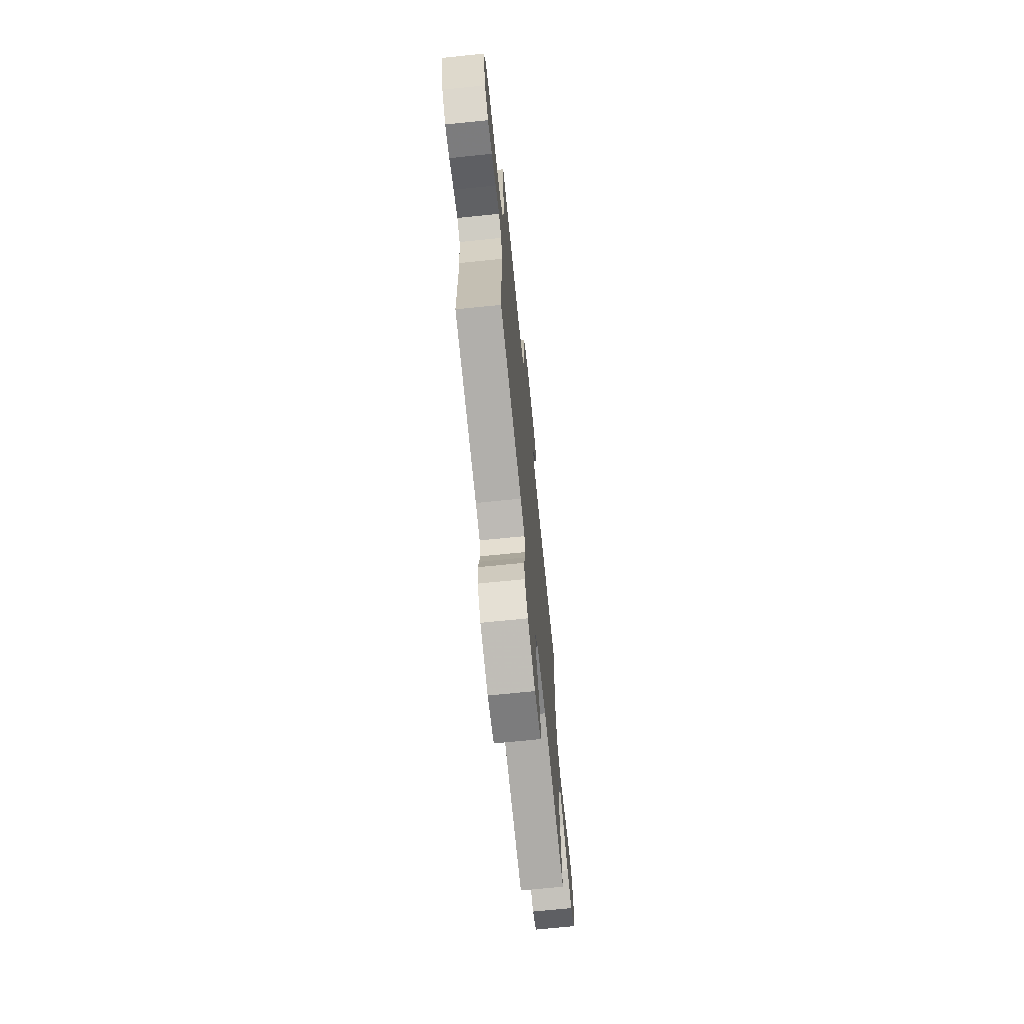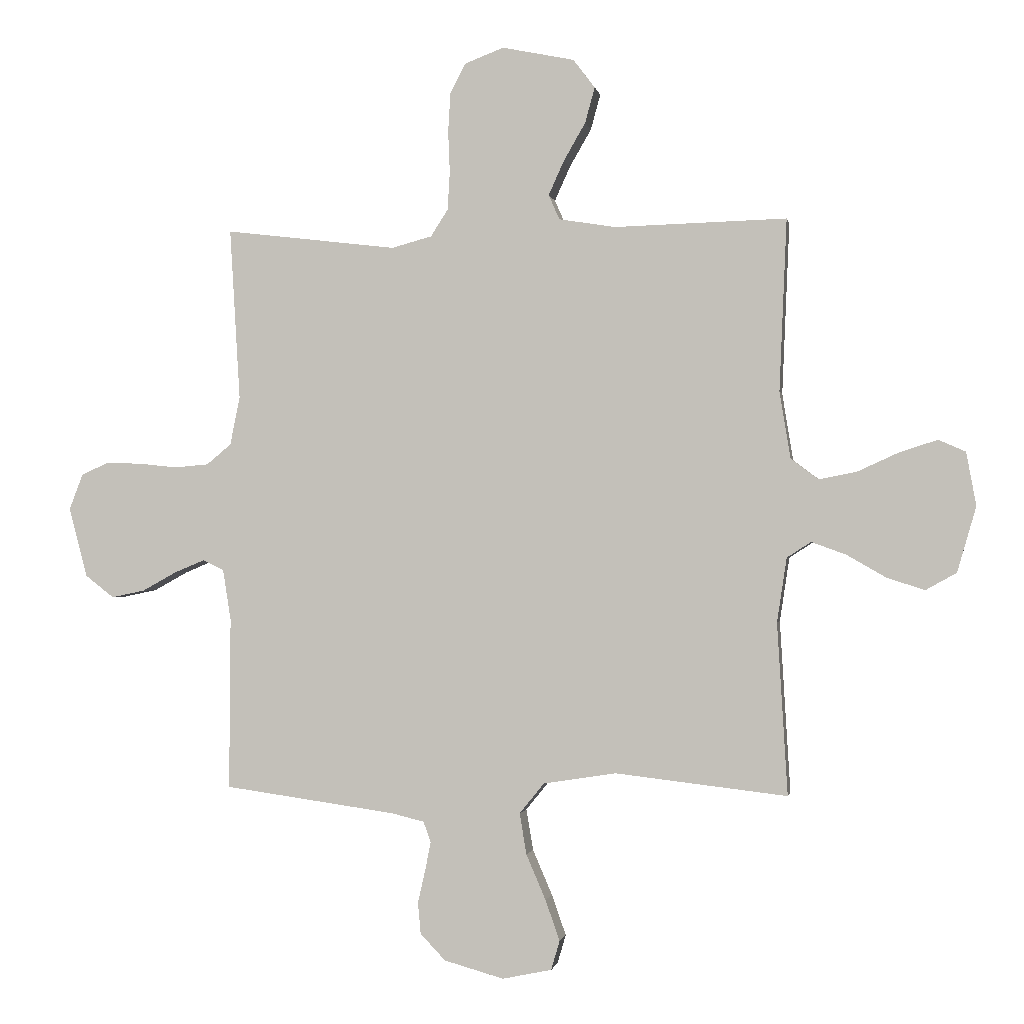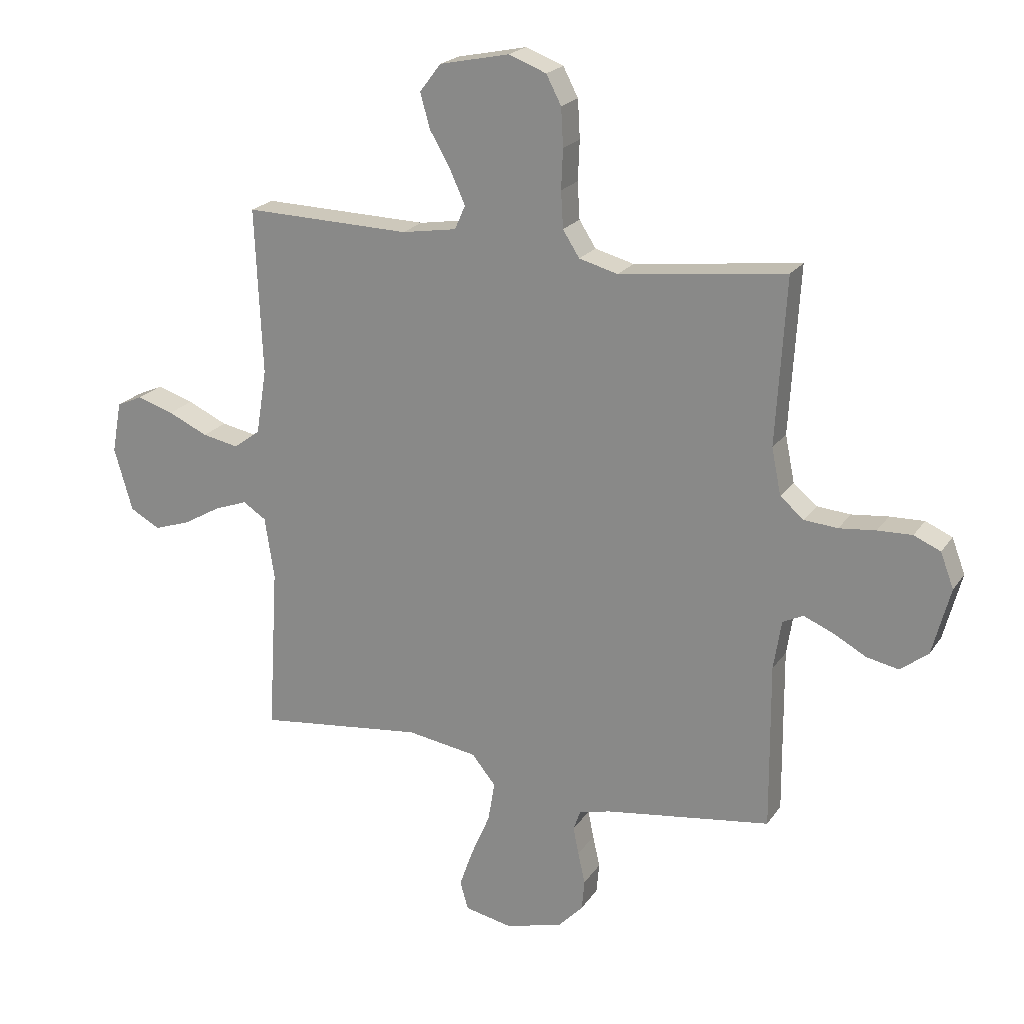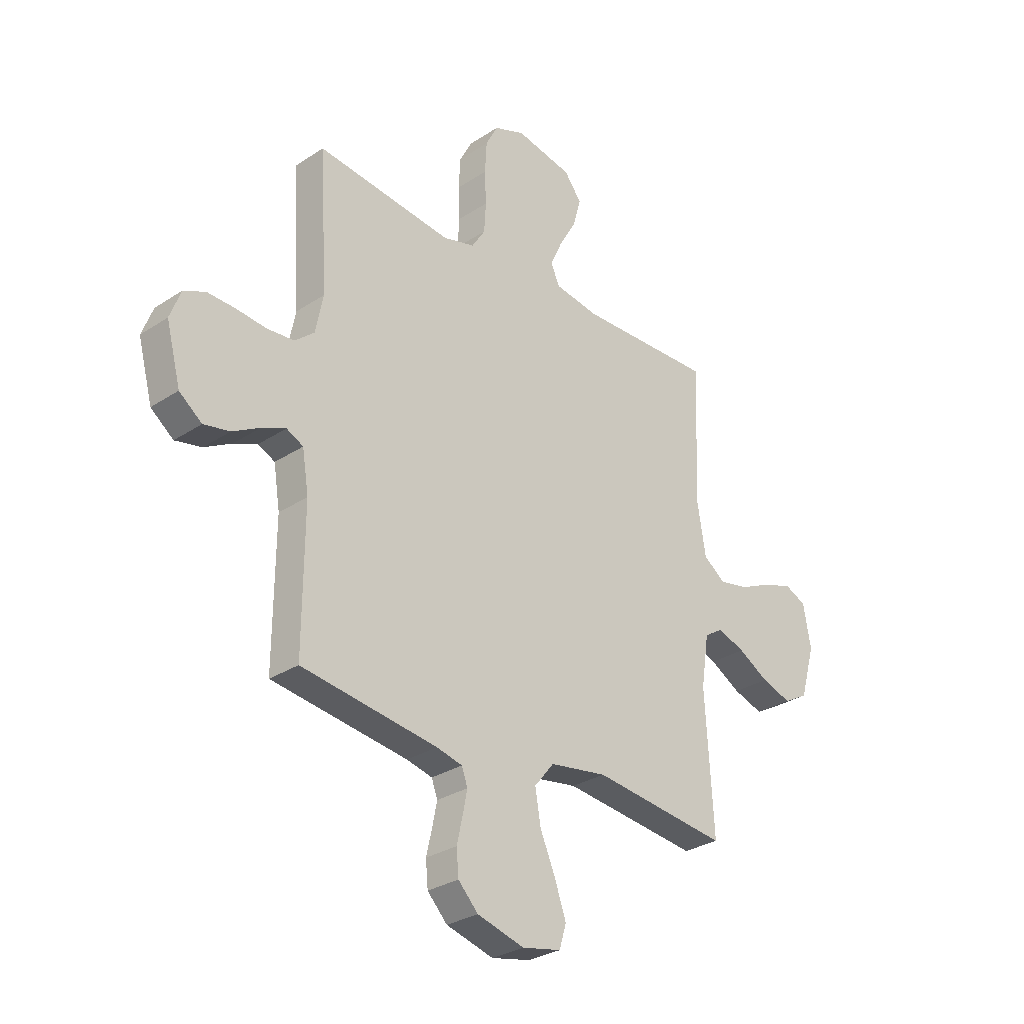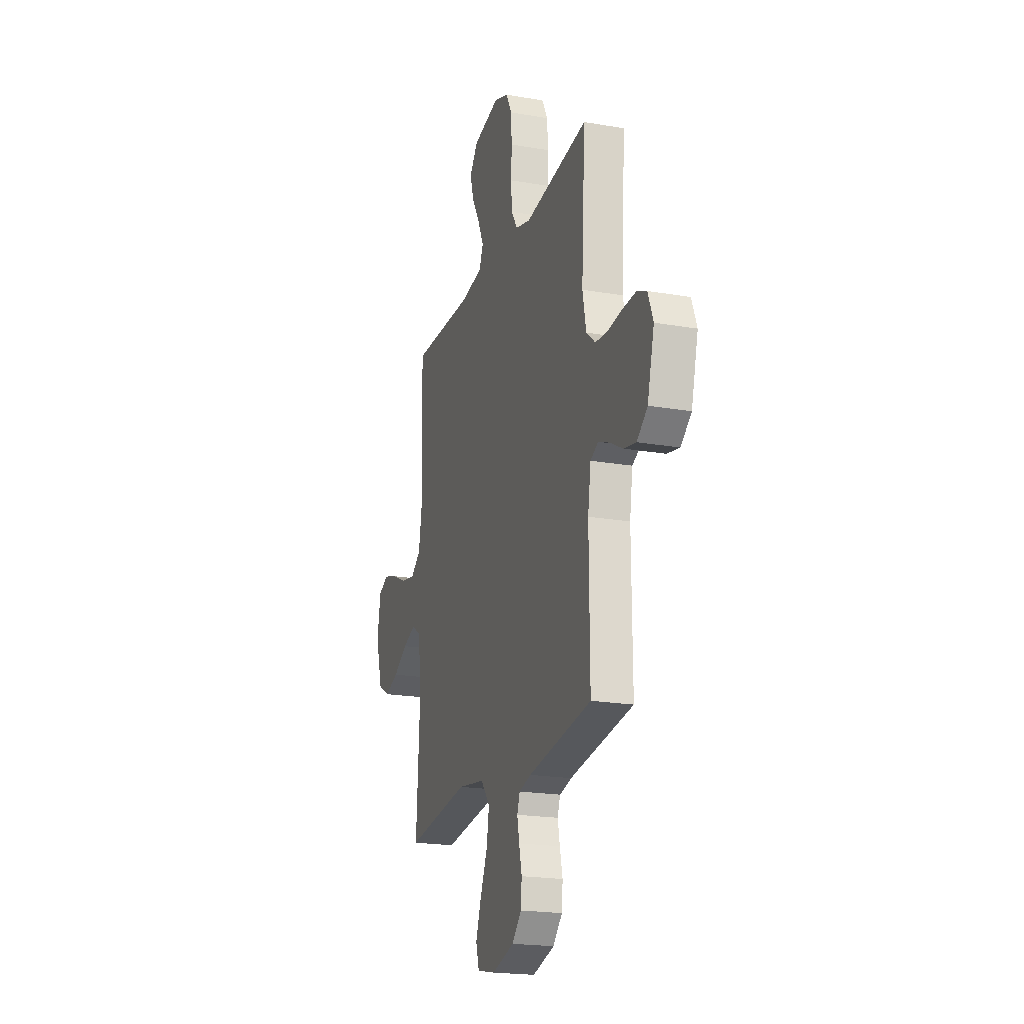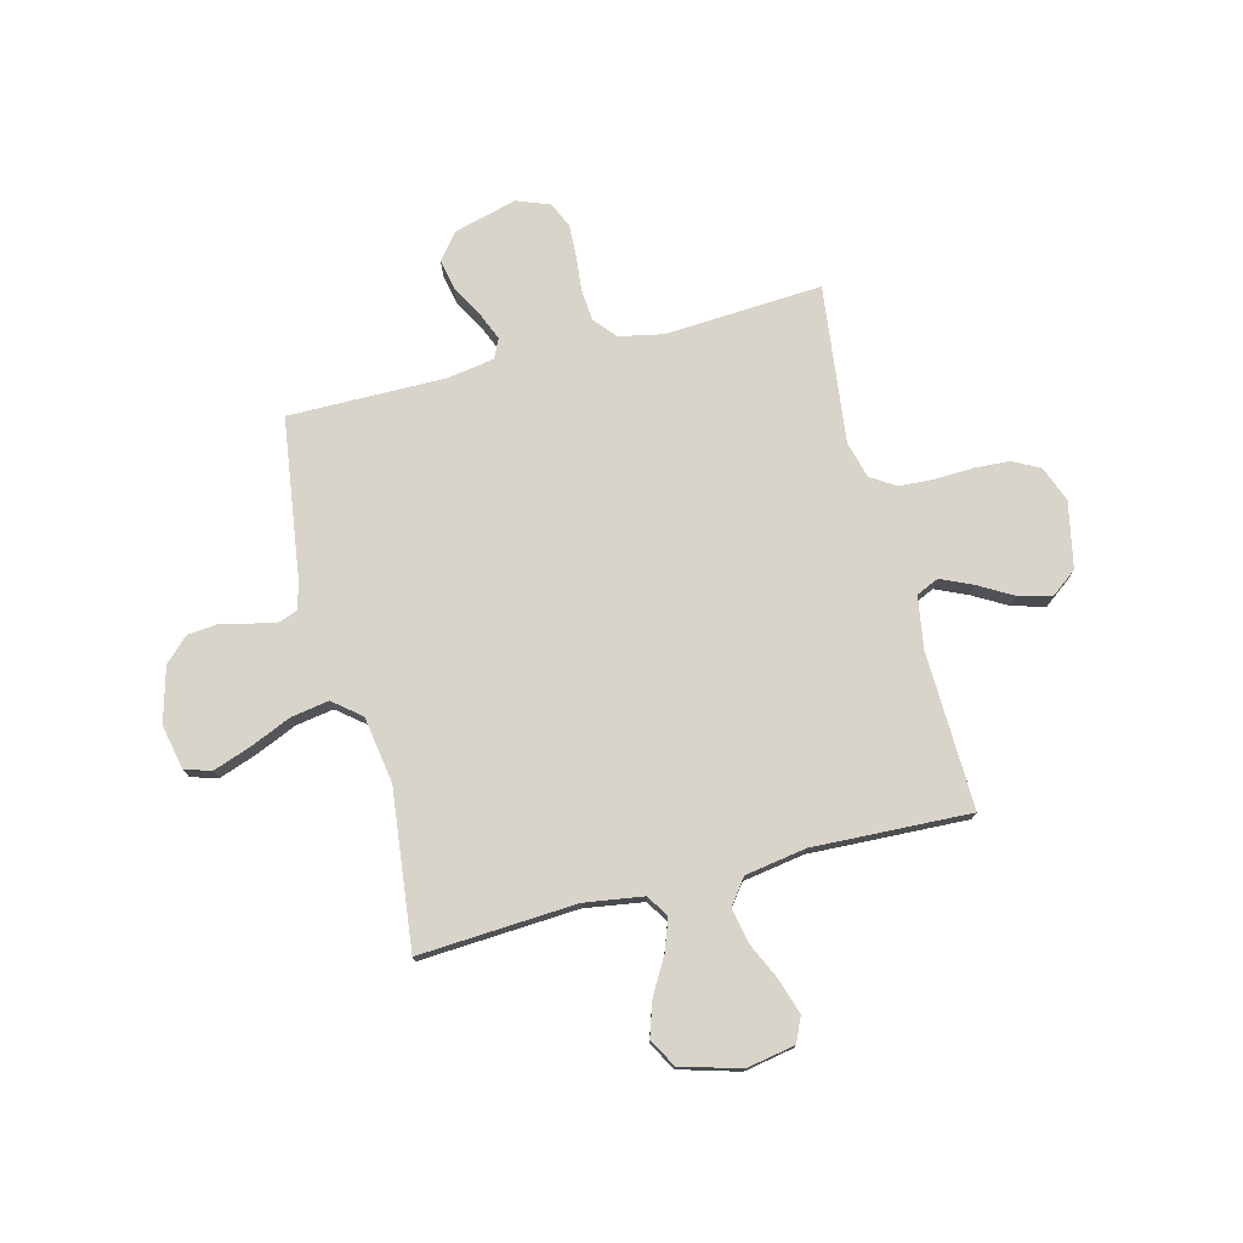
<metadata>
{"format":"obj","ext":"obj","renderer":"f3d","projection":"perspective","resolution":1024,"background":"white","views":[{"elev":-70.4,"azim":95.8,"up":"+Z"},{"elev":-1.0,"azim":-169.9,"up":"+Z"},{"elev":21.1,"azim":24.7,"up":"+Z"},{"elev":-29.5,"azim":134.1,"up":"+Z"},{"elev":-20.5,"azim":72.5,"up":"+Z"},{"elev":75.7,"azim":-104.4,"up":"+Y"}]}
</metadata>
<code>
v -0.5 0.07 -0.5
v -0.482 0.07 -0.2
v -0.499 0.07 -0.088
v -0.541 0.07 -0.061
v -0.601 0.07 -0.083
v -0.669 0.07 -0.122
v -0.735 0.07 -0.144
v -0.789 0.07 -0.114
v -0.822 0.07 0
v -0.805 0.07 0.093
v -0.758 0.07 0.114
v -0.692 0.07 0.093
v -0.62 0.07 0.06
v -0.554 0.07 0.047
v -0.506 0.07 0.083
v -0.487 0.07 0.2
v -0.5 0.07 0.5
v -0.2 0.07 0.492
v -0.101 0.07 0.508
v -0.082 0.07 0.551
v -0.109 0.07 0.611
v -0.147 0.07 0.677
v -0.164 0.07 0.739
v -0.126 0.07 0.789
v 0 0.07 0.815
v 0.068 0.07 0.789
v 0.095 0.07 0.737
v 0.099 0.07 0.668
v 0.096 0.07 0.596
v 0.1 0.07 0.53
v 0.13 0.07 0.483
v 0.2 0.07 0.464
v 0.5 0.07 0.5
v 0.482 0.07 0.2
v 0.499 0.07 0.116
v 0.542 0.07 0.08
v 0.602 0.07 0.075
v 0.668 0.07 0.082
v 0.73 0.07 0.084
v 0.778 0.07 0.063
v 0.802 0.07 0
v 0.77 0.07 -0.121
v 0.72 0.07 -0.16
v 0.662 0.07 -0.148
v 0.602 0.07 -0.115
v 0.549 0.07 -0.093
v 0.512 0.07 -0.111
v 0.498 0.07 -0.2
v 0.5 0.07 -0.5
v 0.2 0.07 -0.542
v 0.143 0.07 -0.556
v 0.13 0.07 -0.592
v 0.14 0.07 -0.642
v 0.153 0.07 -0.699
v 0.148 0.07 -0.754
v 0.104 0.07 -0.8
v 0 0.07 -0.829
v -0.086 0.07 -0.811
v -0.101 0.07 -0.76
v -0.076 0.07 -0.689
v -0.042 0.07 -0.61
v -0.03 0.07 -0.538
v -0.073 0.07 -0.485
v -0.2 0.07 -0.465
v -0.5 0 -0.5
v -0.482 0 -0.2
v -0.499 0 -0.088
v -0.541 0 -0.061
v -0.601 0 -0.083
v -0.669 0 -0.122
v -0.735 0 -0.144
v -0.789 0 -0.114
v -0.822 0 0
v -0.805 0 0.093
v -0.758 0 0.114
v -0.692 0 0.093
v -0.62 0 0.06
v -0.554 0 0.047
v -0.506 0 0.083
v -0.487 0 0.2
v -0.5 0 0.5
v -0.2 0 0.492
v -0.101 0 0.508
v -0.082 0 0.551
v -0.109 0 0.611
v -0.147 0 0.677
v -0.164 0 0.739
v -0.126 0 0.789
v 0 0 0.815
v 0.068 0 0.789
v 0.095 0 0.737
v 0.099 0 0.668
v 0.096 0 0.596
v 0.1 0 0.53
v 0.13 0 0.483
v 0.2 0 0.464
v 0.5 0 0.5
v 0.482 0 0.2
v 0.499 0 0.116
v 0.542 0 0.08
v 0.602 0 0.075
v 0.668 0 0.082
v 0.73 0 0.084
v 0.778 0 0.063
v 0.802 0 0
v 0.77 0 -0.121
v 0.72 0 -0.16
v 0.662 0 -0.148
v 0.602 0 -0.115
v 0.549 0 -0.093
v 0.512 0 -0.111
v 0.498 0 -0.2
v 0.5 0 -0.5
v 0.2 0 -0.542
v 0.143 0 -0.556
v 0.13 0 -0.592
v 0.14 0 -0.642
v 0.153 0 -0.699
v 0.148 0 -0.754
v 0.104 0 -0.8
v 0 0 -0.829
v -0.086 0 -0.811
v -0.101 0 -0.76
v -0.076 0 -0.689
v -0.042 0 -0.61
v -0.03 0 -0.538
v -0.073 0 -0.485
v -0.2 0 -0.465
f 59 60 61
f 58 59 61
f 57 58 61
f 56 57 61
f 55 56 61
f 54 55 61
f 53 54 61
f 52 53 61 62
f 51 52 62 63
f 48 49 50
f 50 51 63
f 48 50 63
f 47 48 63
f 43 44 45
f 42 43 45
f 41 42 45
f 40 41 45
f 39 40 45
f 38 39 45
f 37 38 45
f 36 37 45 46
f 35 36 46 47
f 32 33 34
f 47 63 64
f 35 47 64
f 34 35 64
f 32 34 64
f 31 32 64
f 27 28 29
f 26 27 29
f 25 26 29
f 24 25 29
f 23 24 29
f 22 23 29
f 21 22 29
f 20 21 29 30
f 16 17 18
f 15 16 18 19
f 11 12 13
f 10 11 13
f 9 10 13
f 8 9 13
f 7 8 13
f 6 7 13
f 5 6 13
f 4 5 13 14
f 3 4 14 15
f 64 1 2
f 31 64 2
f 30 31 2
f 19 20 30
f 15 19 30
f 3 15 30
f 2 3 30
f 125 124 123
f 125 123 122
f 125 122 121
f 125 121 120
f 125 120 119
f 125 119 118
f 125 118 117
f 126 125 117 116
f 127 126 116 115
f 114 113 112
f 127 115 114
f 127 114 112
f 127 112 111
f 109 108 107
f 109 107 106
f 109 106 105
f 109 105 104
f 109 104 103
f 109 103 102
f 109 102 101
f 110 109 101 100
f 111 110 100 99
f 98 97 96
f 128 127 111
f 128 111 99
f 128 99 98
f 128 98 96
f 128 96 95
f 93 92 91
f 93 91 90
f 93 90 89
f 93 89 88
f 93 88 87
f 93 87 86
f 93 86 85
f 94 93 85 84
f 82 81 80
f 83 82 80 79
f 77 76 75
f 77 75 74
f 77 74 73
f 77 73 72
f 77 72 71
f 77 71 70
f 77 70 69
f 78 77 69 68
f 79 78 68 67
f 66 65 128
f 66 128 95
f 66 95 94
f 94 84 83
f 94 83 79
f 94 79 67
f 94 67 66
f 1 65 66 2
f 2 66 67 3
f 3 67 68 4
f 4 68 69 5
f 5 69 70 6
f 6 70 71 7
f 7 71 72 8
f 8 72 73 9
f 9 73 74 10
f 10 74 75 11
f 11 75 76 12
f 12 76 77 13
f 13 77 78 14
f 14 78 79 15
f 15 79 80 16
f 16 80 81 17
f 17 81 82 18
f 18 82 83 19
f 19 83 84 20
f 20 84 85 21
f 21 85 86 22
f 22 86 87 23
f 23 87 88 24
f 24 88 89 25
f 25 89 90 26
f 26 90 91 27
f 27 91 92 28
f 28 92 93 29
f 29 93 94 30
f 30 94 95 31
f 31 95 96 32
f 32 96 97 33
f 33 97 98 34
f 34 98 99 35
f 35 99 100 36
f 36 100 101 37
f 37 101 102 38
f 38 102 103 39
f 39 103 104 40
f 40 104 105 41
f 41 105 106 42
f 42 106 107 43
f 43 107 108 44
f 44 108 109 45
f 45 109 110 46
f 46 110 111 47
f 47 111 112 48
f 48 112 113 49
f 49 113 114 50
f 50 114 115 51
f 51 115 116 52
f 52 116 117 53
f 53 117 118 54
f 54 118 119 55
f 55 119 120 56
f 56 120 121 57
f 57 121 122 58
f 58 122 123 59
f 59 123 124 60
f 60 124 125 61
f 61 125 126 62
f 62 126 127 63
f 63 127 128 64
f 64 128 65 1

</code>
